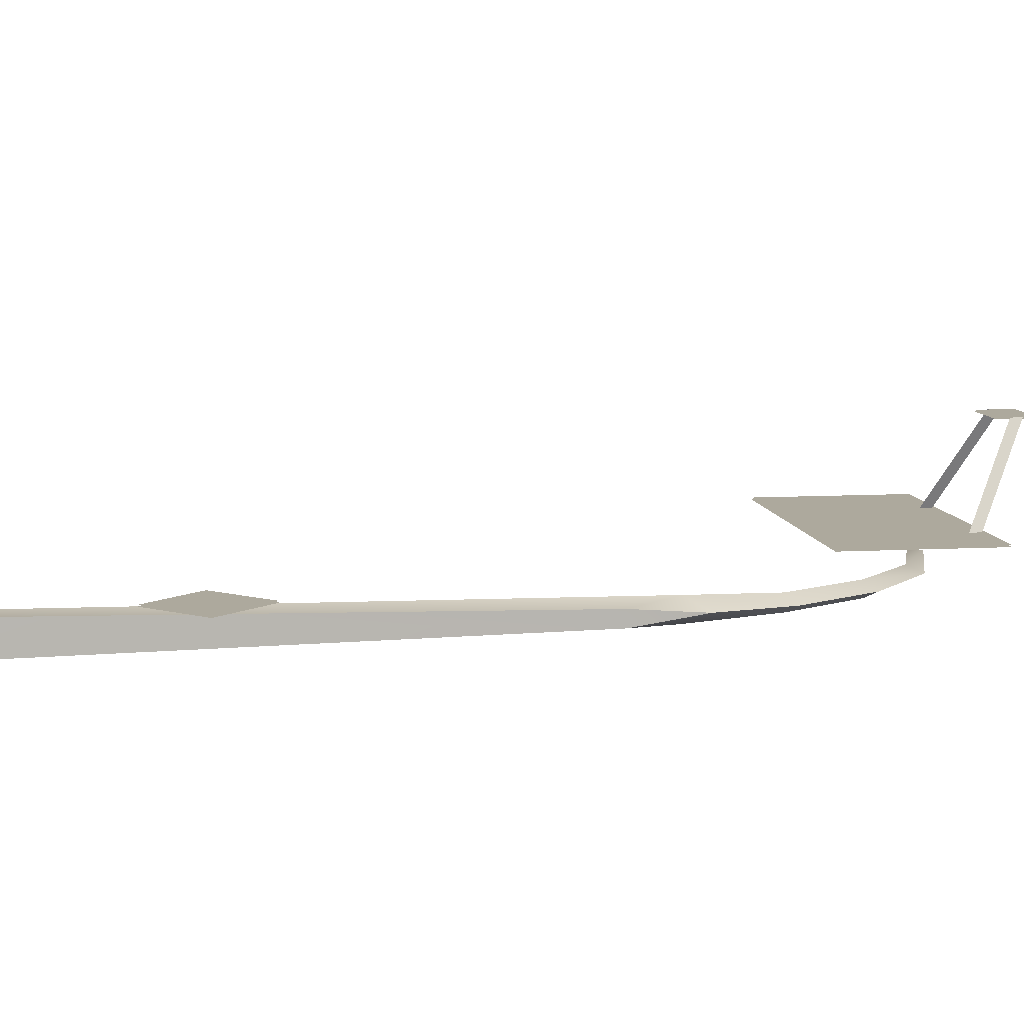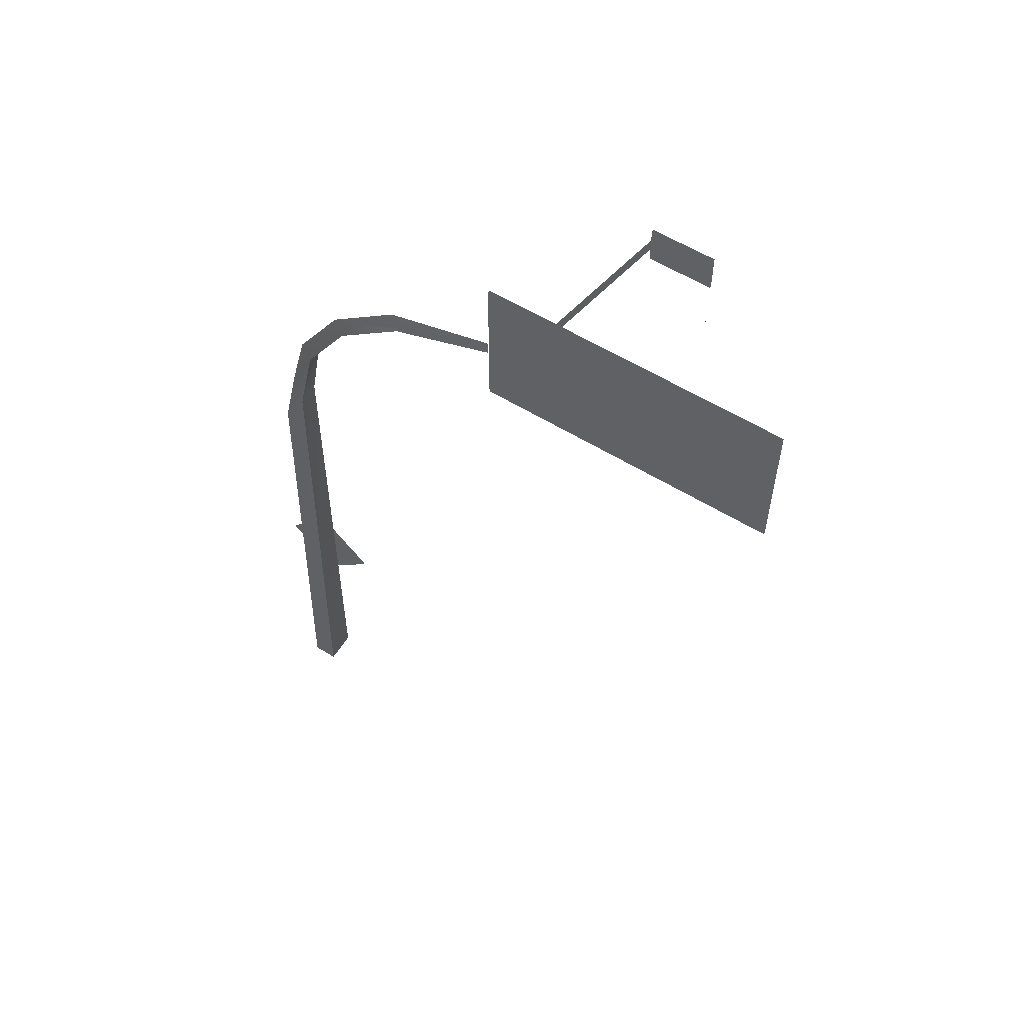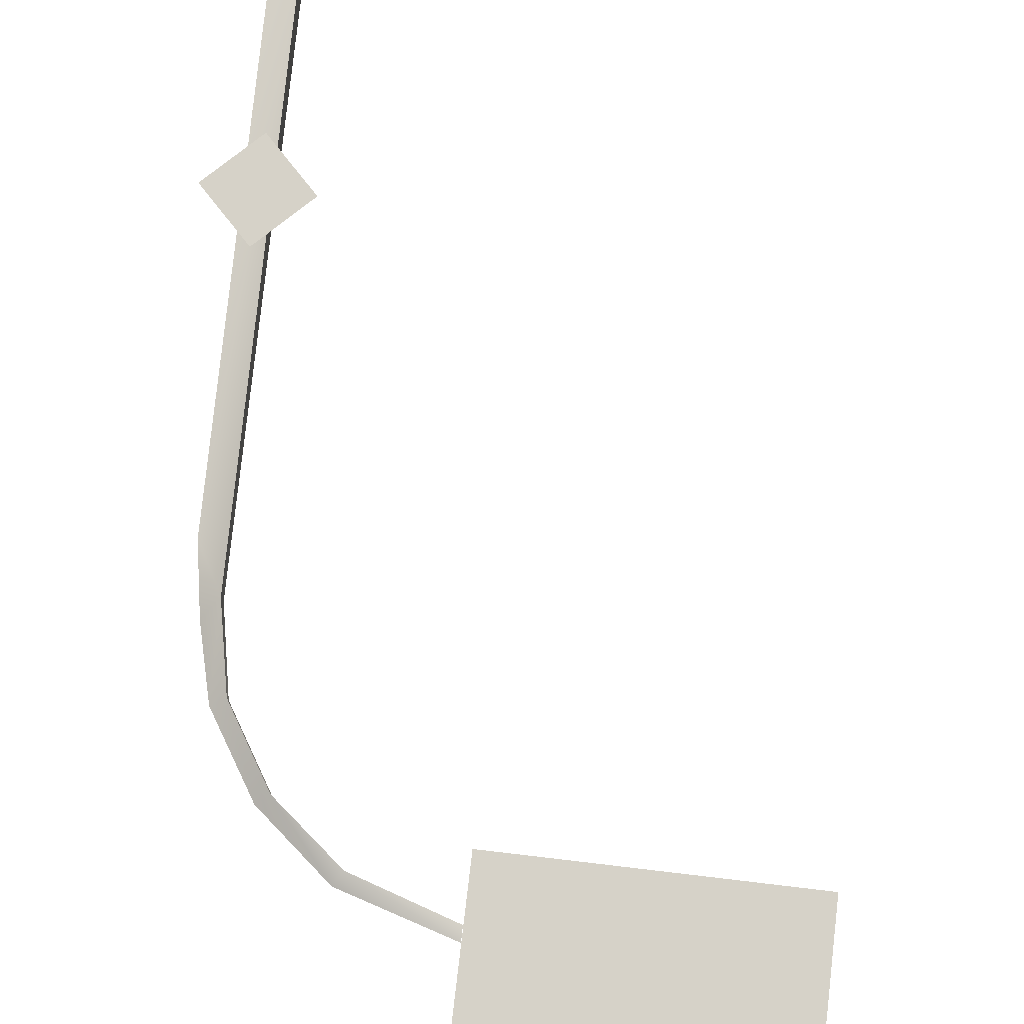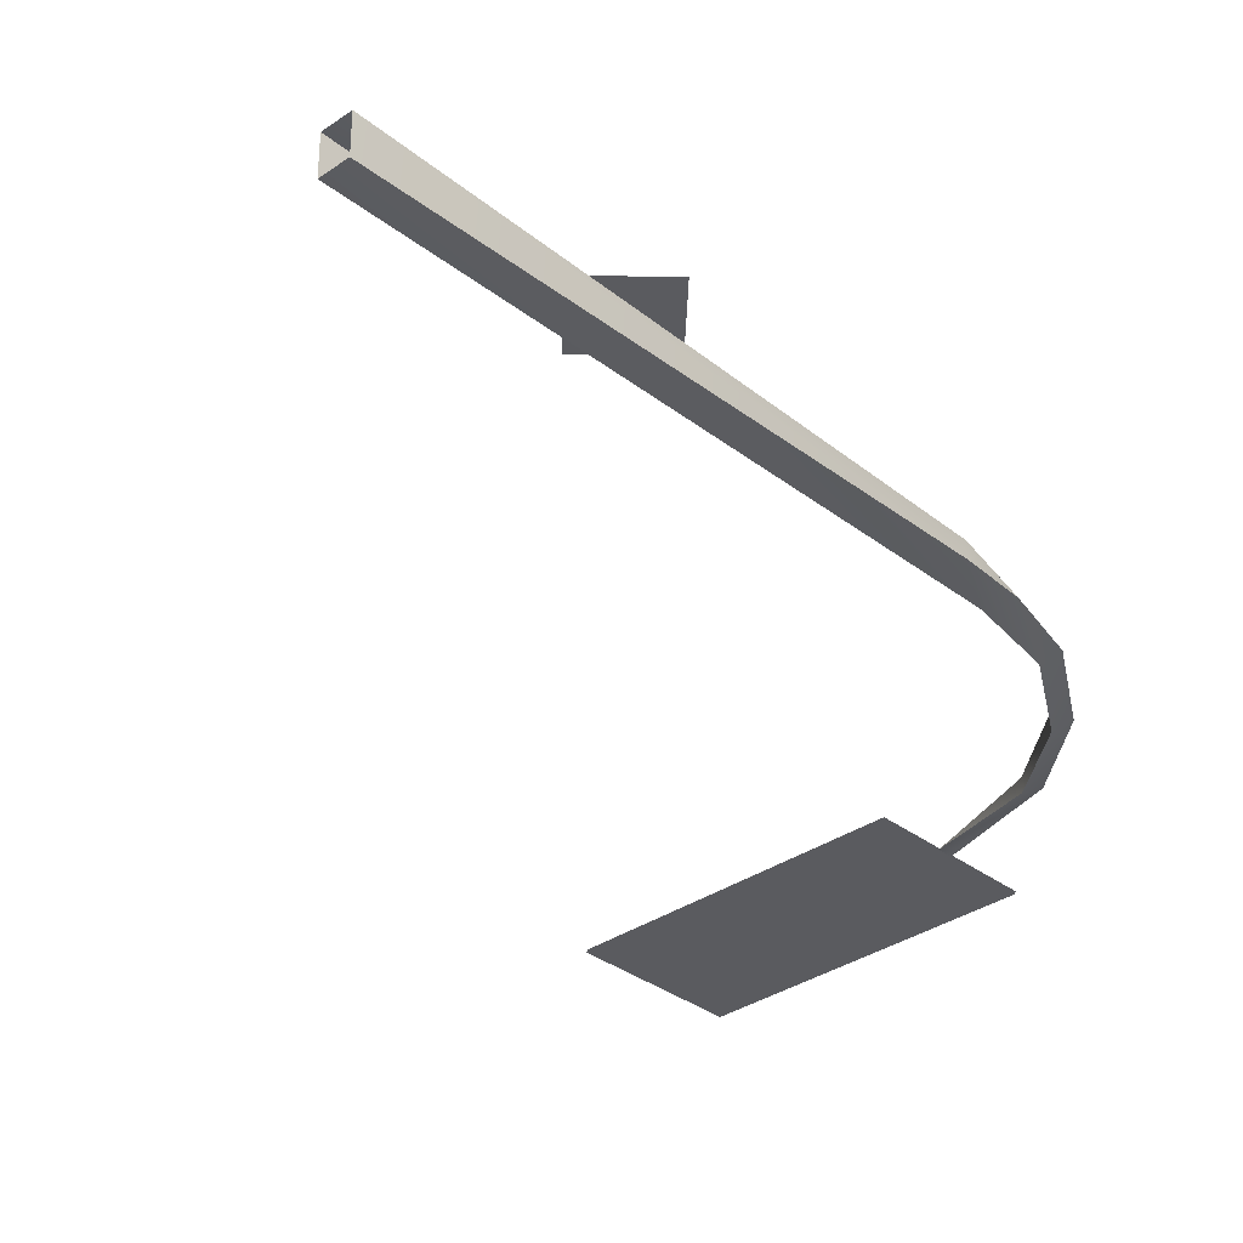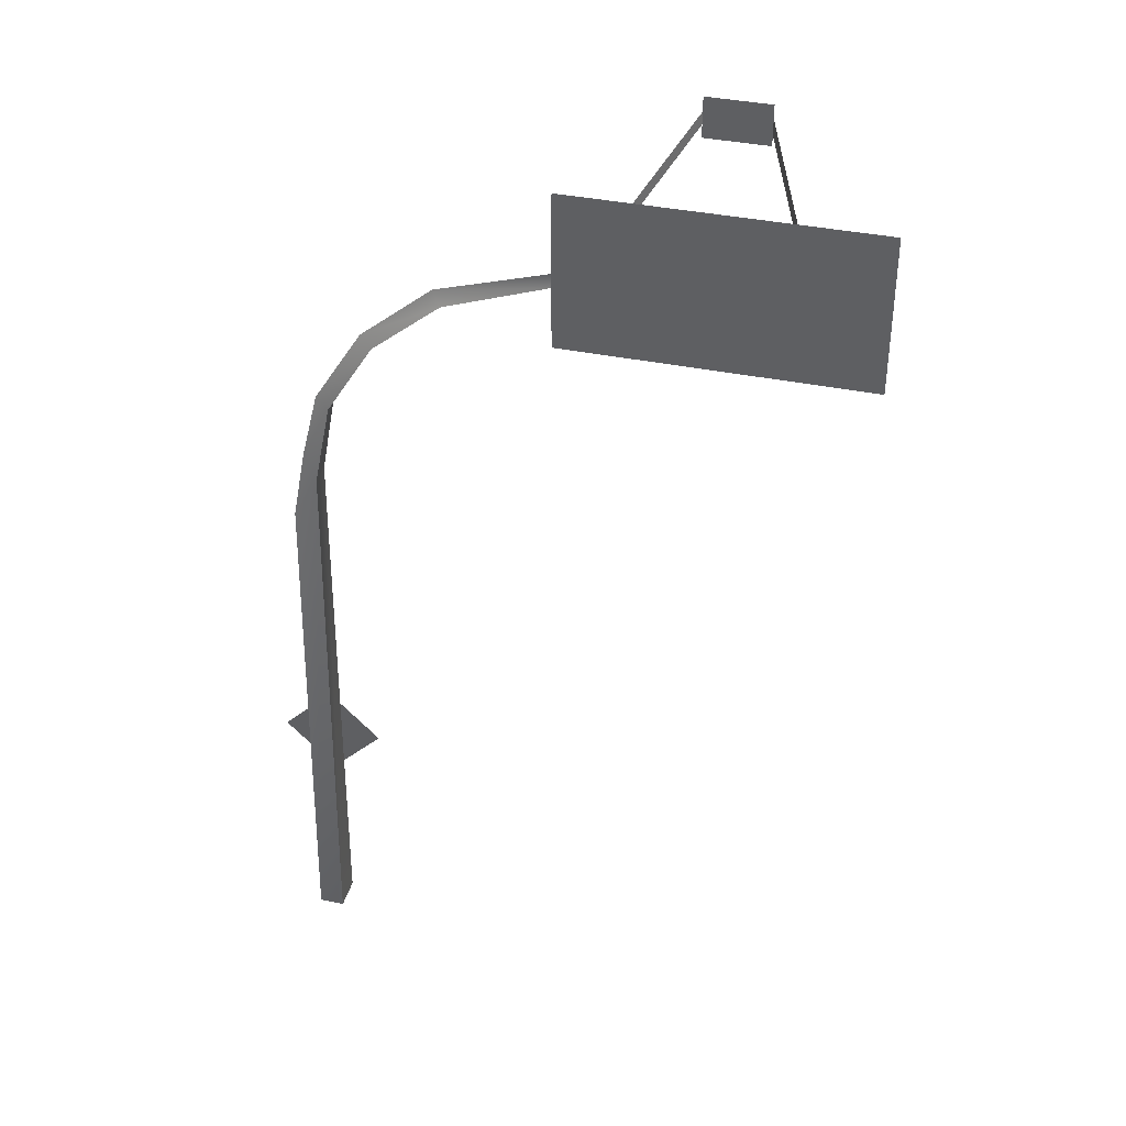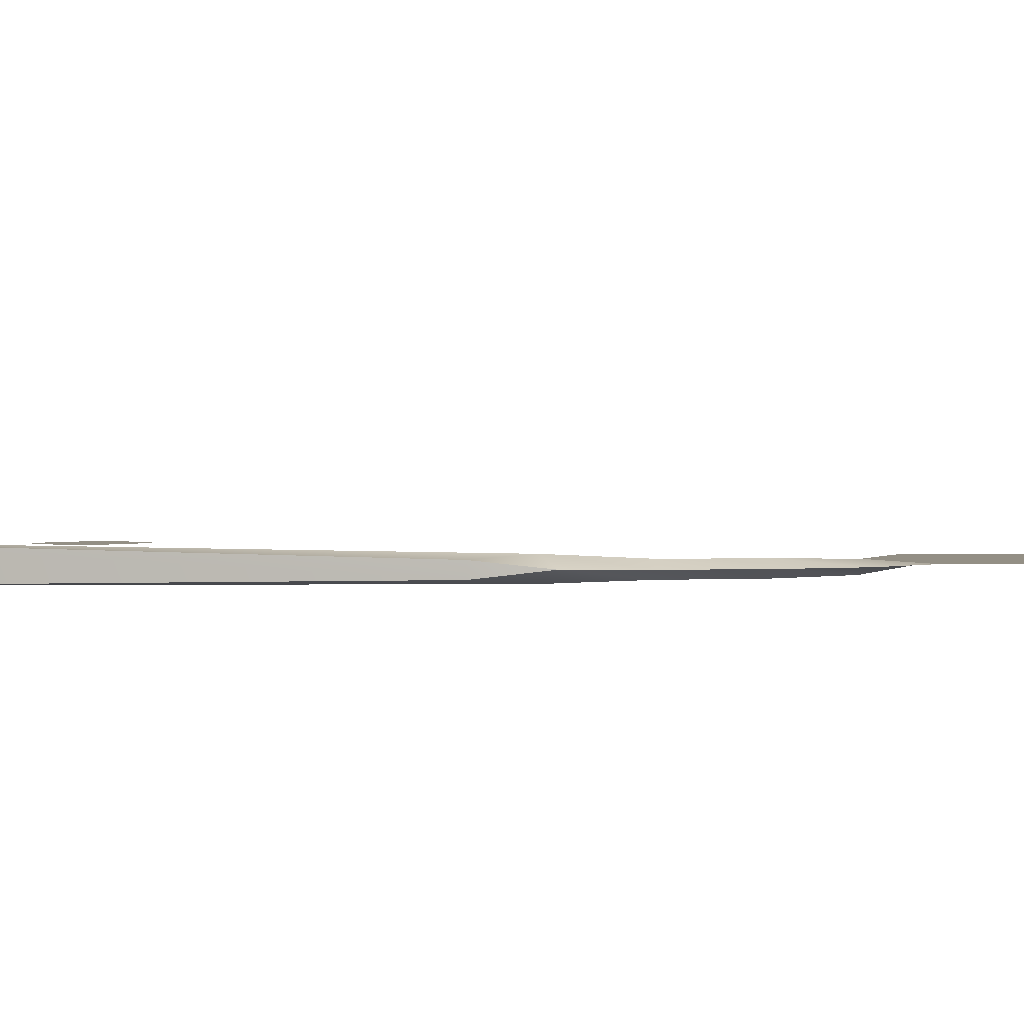
<metadata>
{"format":"obj","ext":"obj","renderer":"f3d","projection":"perspective","resolution":1024,"background":"white","views":[{"elev":8.8,"azim":81.4,"up":"+Z"},{"elev":58.2,"azim":-147.6,"up":"+Y"},{"elev":78.2,"azim":-173.3,"up":"+Z"},{"elev":-33.3,"azim":43.6,"up":"+Z"},{"elev":37.9,"azim":-165.3,"up":"+Y"},{"elev":0.3,"azim":107.4,"up":"+Z"}]}
</metadata>
<code>
g default
v 58.36 4.022 -64.75
v -32.2 4.022 -64.75
v -60.23 2063 -44.84
v 33.91 1898 -33.14
v -32.2 4.022 53.36
v -60.23 2064 33.45
v 58.36 4.022 53.36
v 33.81 1897 18.44
v -117.5 2357 21.58
v -117.5 2357 -32.96
v -282.4 2621 20.86
v -282.4 2621 -32.25
v -521.4 2814 16.15
v -521.4 2814 -27.54
v -879.8 2927 -5.692
v -65.94 2383 -5.692
v -3.347 2133 -5.692
v -236.8 2653 -5.692
v -490.3 2861 -5.692
v -880.3 2978 -5.692
v -1.312 999 58.37
v -182.3 818.1 58.37
v 179.6 818.1 58.37
v -1.312 637.1 58.37
v -1.312 999 54.05
v 179.6 818.1 54.05
v -182.3 818.1 54.05
v -1.312 637.1 54.05
v -881.5 3256 -4.792
v -881.5 2707 -4.792
v -1944 3256 -4.792
v -1944 2707 -4.792
v -1273 3464 334.5
v -1273 3327 334.5
v -1493 3464 334.5
v -1493 3327 334.5
v -1642 3240 -1.699
v -1642 3199 -1.699
v -1494 3413 339
v -1494 3372 339
v -1639 3199 -1.699
v -1639 3240 -1.699
v -1490 3413 339
v -1490 3372 339
v -1125 3199 -1.699
v -1274 3413 339
v -1125 3240 -1.699
v -1274 3372 339
v -1124 3240 -1.699
v -1272 3413 339
v -1124 3199 -1.699
v -1272 3372 339
v -1493 3464 339
v -1493 3327 339
v -1273 3464 339
v -1273 3327 339
v -1944 3256 1.188
v -1944 2707 1.188
v -881.5 3256 1.189
v -881.5 2707 1.189
g lampanneaujaunelowress01
f 1 2 3
f 3 4 1
f 2 5 6
f 6 3 2
f 5 7 8
f 8 6 5
f 7 1 4
f 4 8 7
f 9 10 3
f 3 6 9
f 11 12 10
f 10 9 11
f 13 14 12
f 12 11 13
f 14 13 15
f 16 9 6
f 6 17 16
f 18 11 9
f 9 16 18
f 19 13 11
f 11 18 19
f 20 15 13
f 13 19 20
f 10 16 17
f 17 3 10
f 12 18 16
f 16 10 12
f 14 19 18
f 18 12 14
f 15 20 19
f 19 14 15
f 4 3 17
f 8 17 6
f 8 4 17
f 21 22 23
f 24 23 22
f 25 26 27
f 28 27 26
f 29 30 31
f 32 31 30
f 33 34 35
f 36 35 34
f 37 38 39
f 40 39 38
f 41 42 43
f 43 44 41
f 45 46 47
f 46 45 48
f 49 50 51
f 52 51 50
f 53 54 55
f 56 55 54
f 57 58 59
f 60 59 58

</code>
